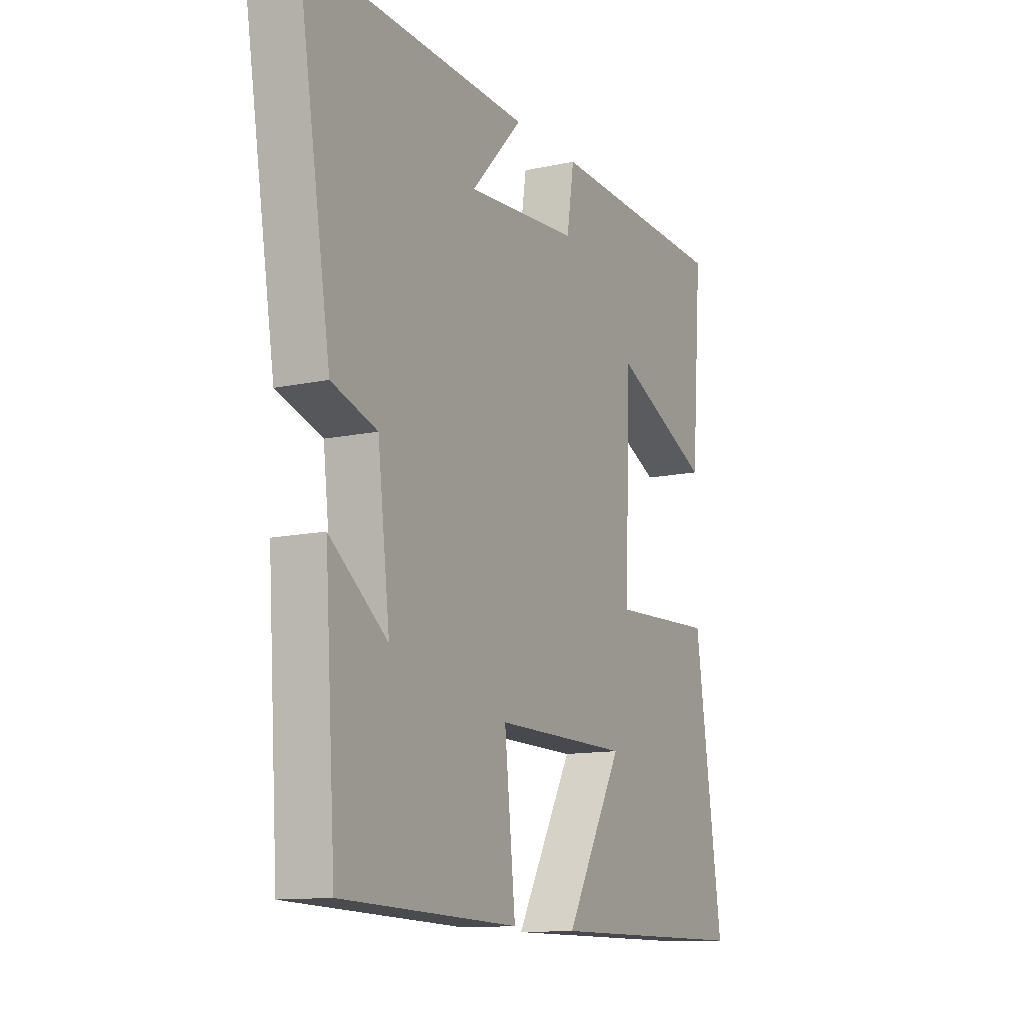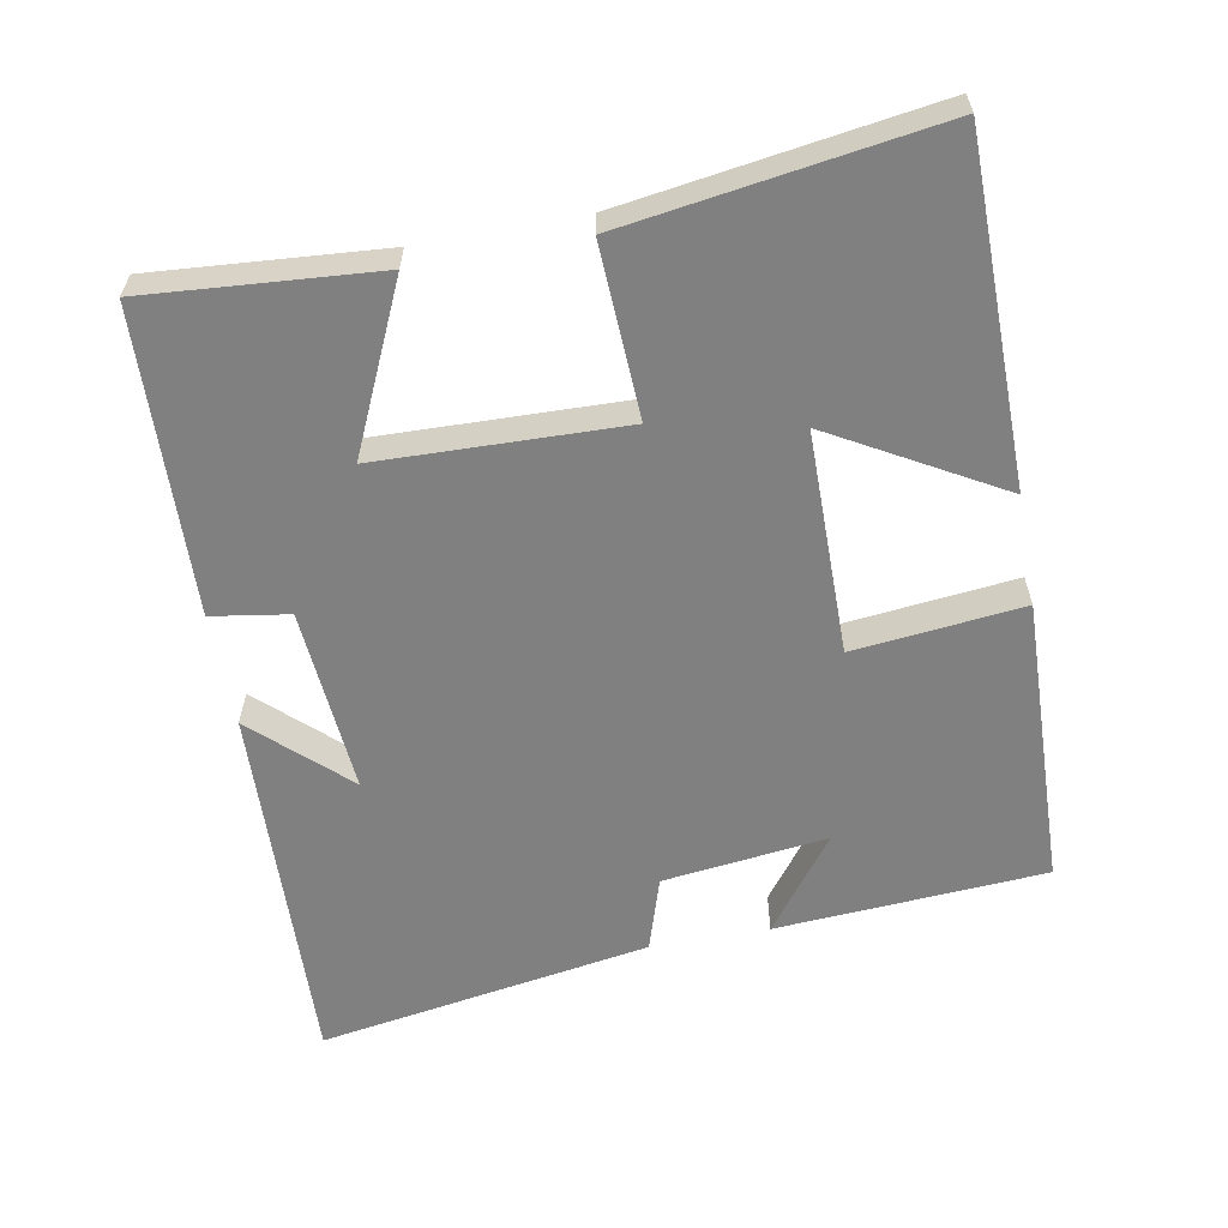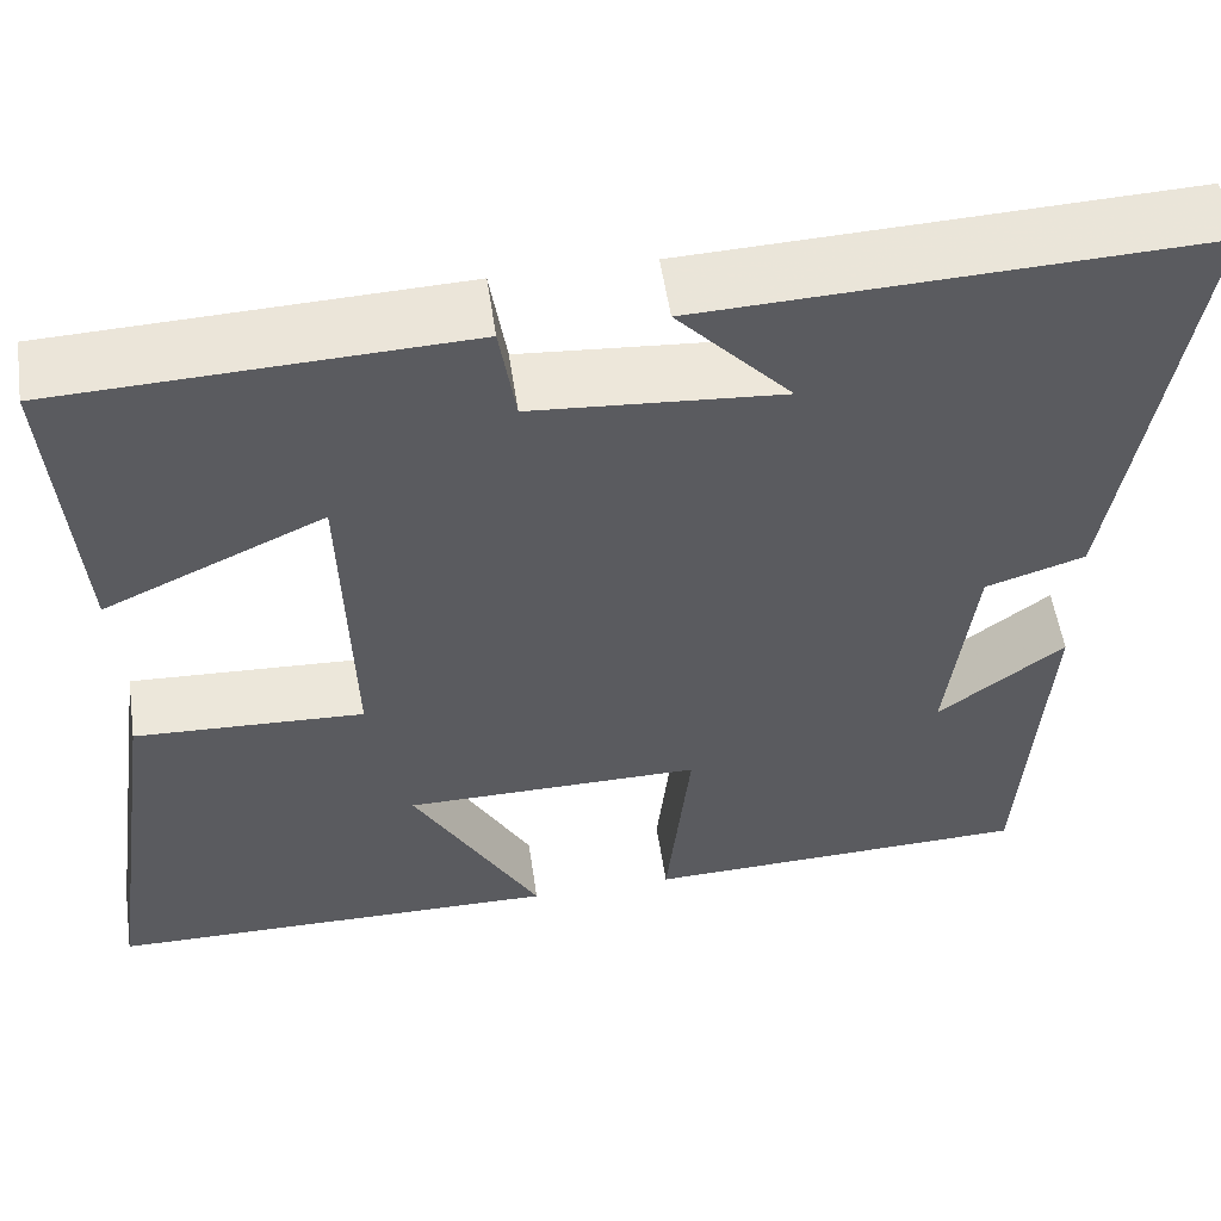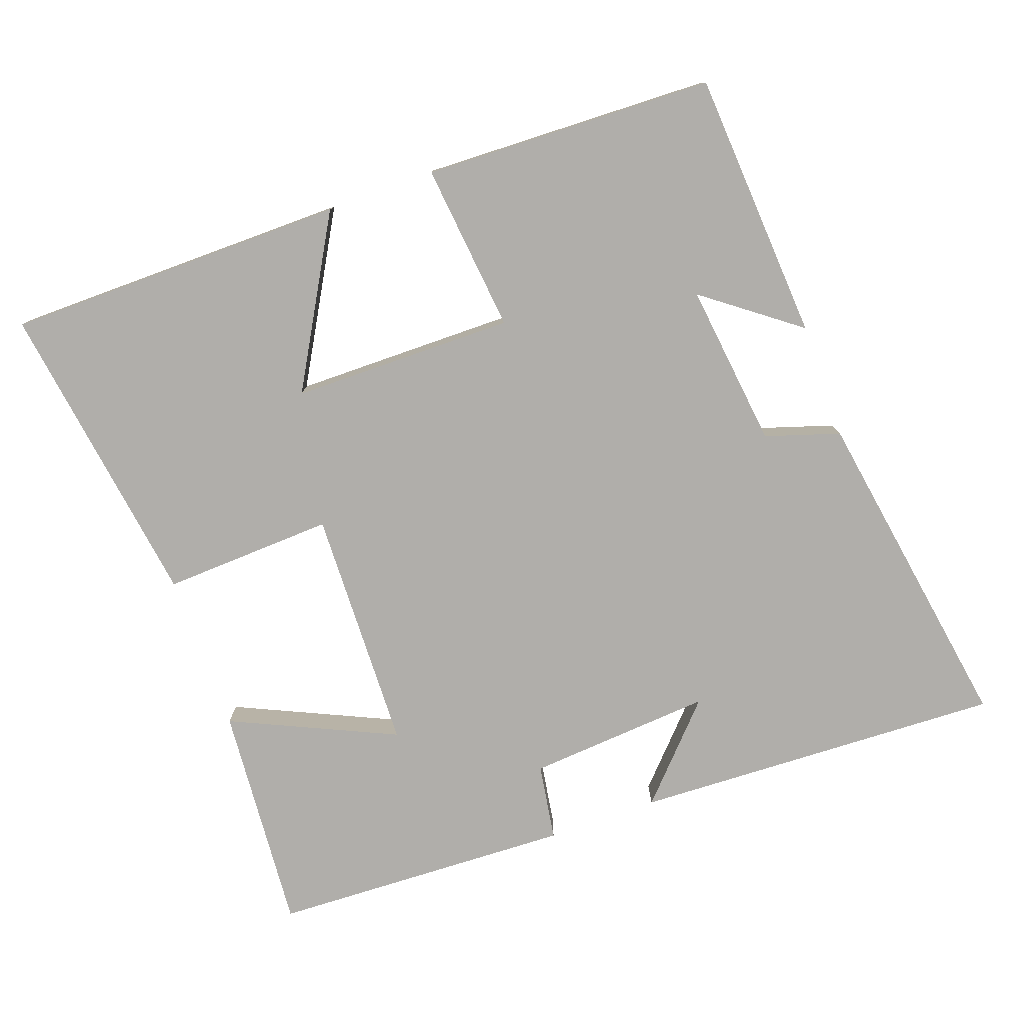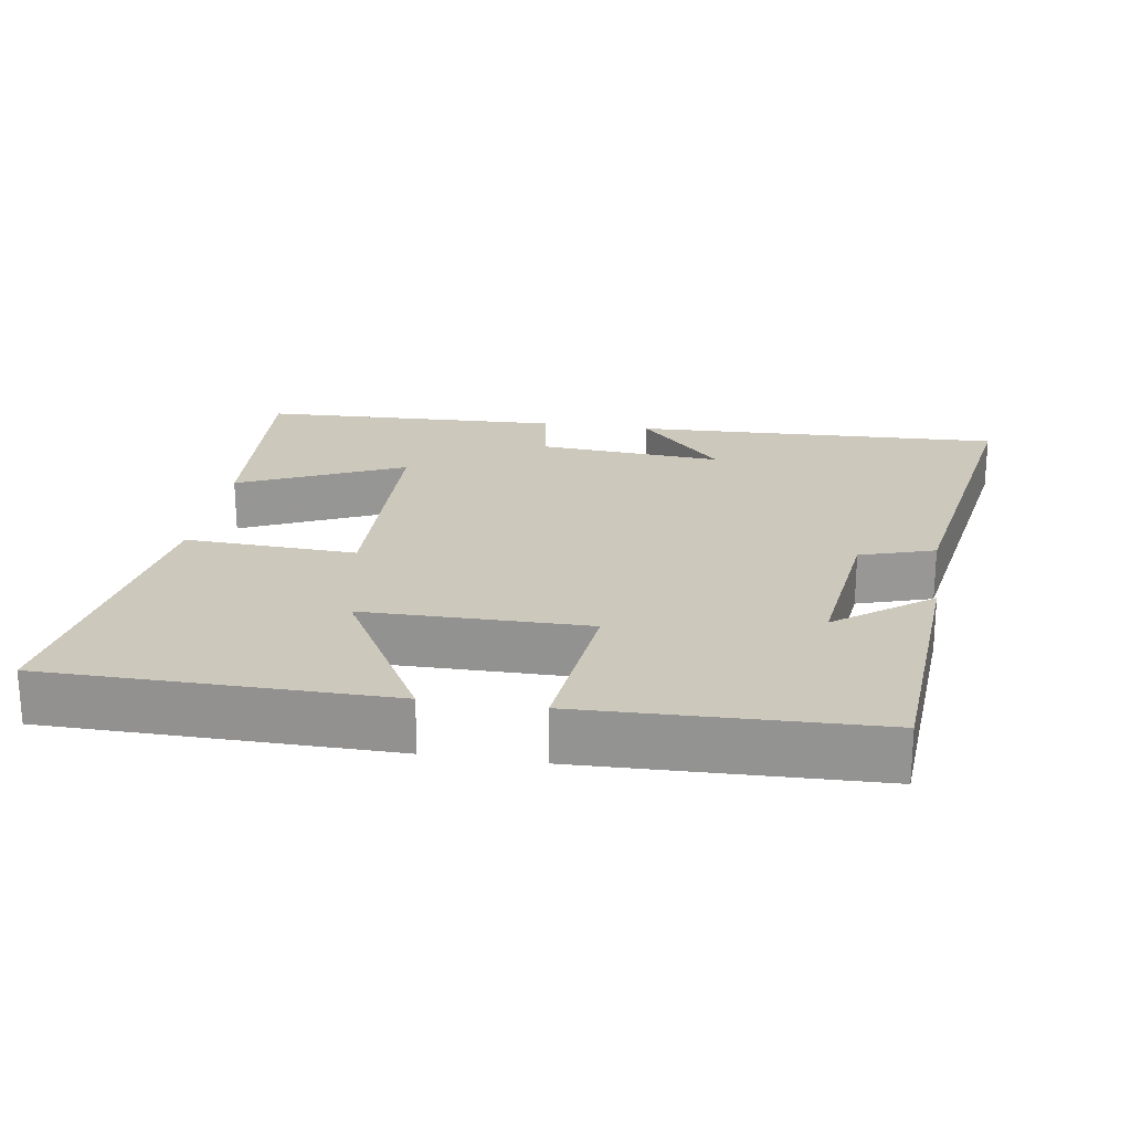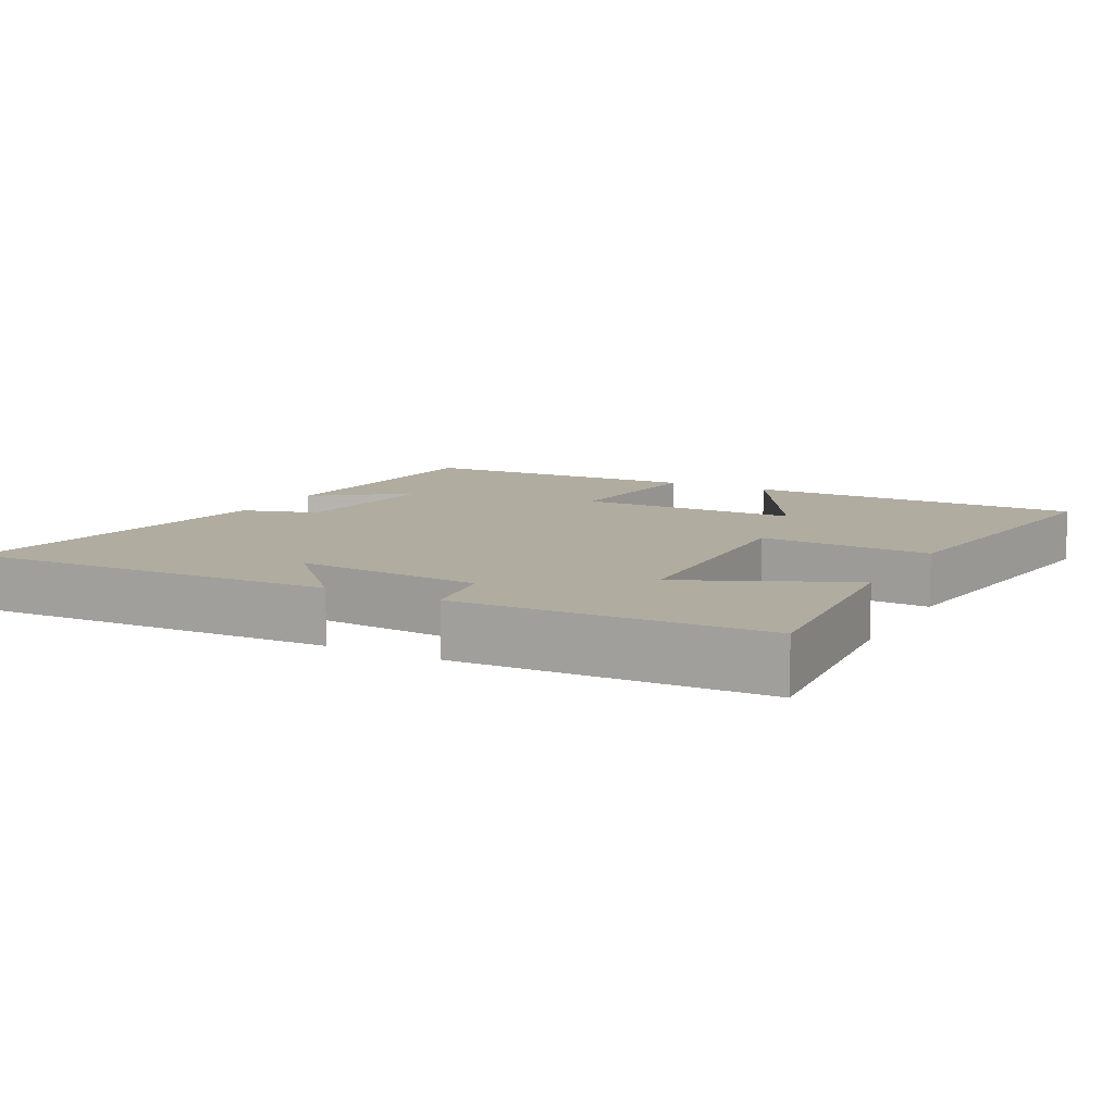
<metadata>
{"format":"obj","ext":"obj","renderer":"f3d","projection":"perspective","resolution":1024,"background":"white","views":[{"elev":-12.3,"azim":-62.9,"up":"+Z"},{"elev":-60.0,"azim":100.5,"up":"+Y"},{"elev":54.4,"azim":171.6,"up":"+Z"},{"elev":-77.8,"azim":-160.3,"up":"+Y"},{"elev":22.1,"azim":-171.1,"up":"+Y"},{"elev":10.0,"azim":27.9,"up":"+Y"}]}
</metadata>
<code>
v -0.577 0.07 0.52
v -0.057 0.07 0.5
v -0.176 0.07 0.372
v 0.084 0.07 0.392
v 0.101 0.07 0.5
v 0.525 0.07 0.484
v 0.5 0.07 0.163
v 0.27 0.07 0.268
v 0.26 0.07 -0.074
v 0.5 0.07 -0.063
v 0.563 0.07 -0.496
v 0.086 0.07 -0.5
v 0.219 0.07 -0.266
v -0.093 0.07 -0.264
v -0.068 0.07 -0.5
v -0.475 0.07 -0.487
v -0.5 0.07 -0.11
v -0.368 0.07 -0.209
v -0.396 0.07 0.021
v -0.5 0.07 0.054
v -0.577 0 0.52
v -0.057 0 0.5
v -0.176 0 0.372
v 0.084 0 0.392
v 0.101 0 0.5
v 0.525 0 0.484
v 0.5 0 0.163
v 0.27 0 0.268
v 0.26 0 -0.074
v 0.5 0 -0.063
v 0.563 0 -0.496
v 0.086 0 -0.5
v 0.219 0 -0.266
v -0.093 0 -0.264
v -0.068 0 -0.5
v -0.475 0 -0.487
v -0.5 0 -0.11
v -0.368 0 -0.209
v -0.396 0 0.021
v -0.5 0 0.054
f 19 20 1
f 15 16 17 18
f 14 15 18 19
f 13 14 19 1
f 11 12 13
f 9 10 11 13
f 8 9 13
f 5 6 7 8
f 4 5 8 13
f 3 4 13
f 1 2 3
f 1 3 13
f 21 40 39
f 38 37 36 35
f 39 38 35 34
f 21 39 34 33
f 33 32 31
f 33 31 30 29
f 33 29 28
f 28 27 26 25
f 33 28 25 24
f 33 24 23
f 23 22 21
f 33 23 21
f 1 21 22 2
f 2 22 23 3
f 3 23 24 4
f 4 24 25 5
f 5 25 26 6
f 6 26 27 7
f 7 27 28 8
f 8 28 29 9
f 9 29 30 10
f 10 30 31 11
f 11 31 32 12
f 12 32 33 13
f 13 33 34 14
f 14 34 35 15
f 15 35 36 16
f 16 36 37 17
f 17 37 38 18
f 18 38 39 19
f 19 39 40 20
f 20 40 21 1

</code>
